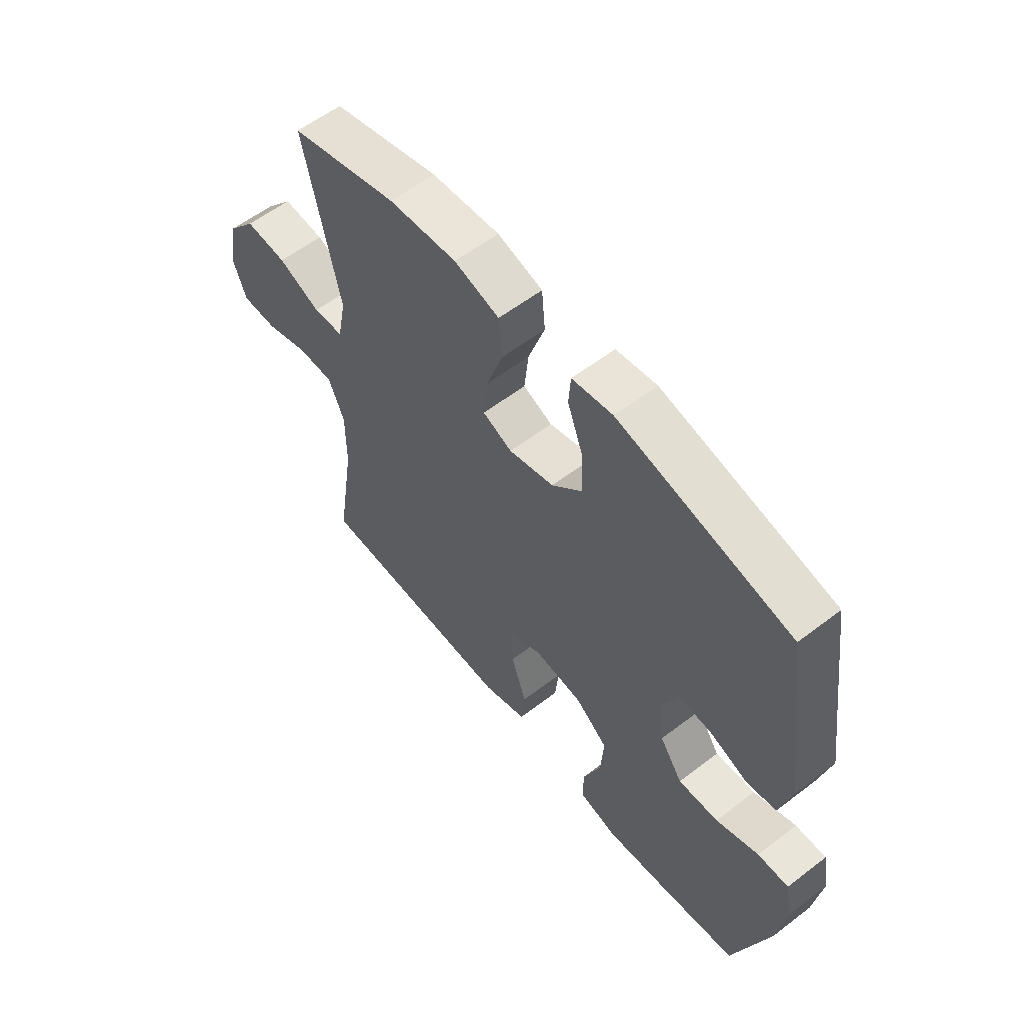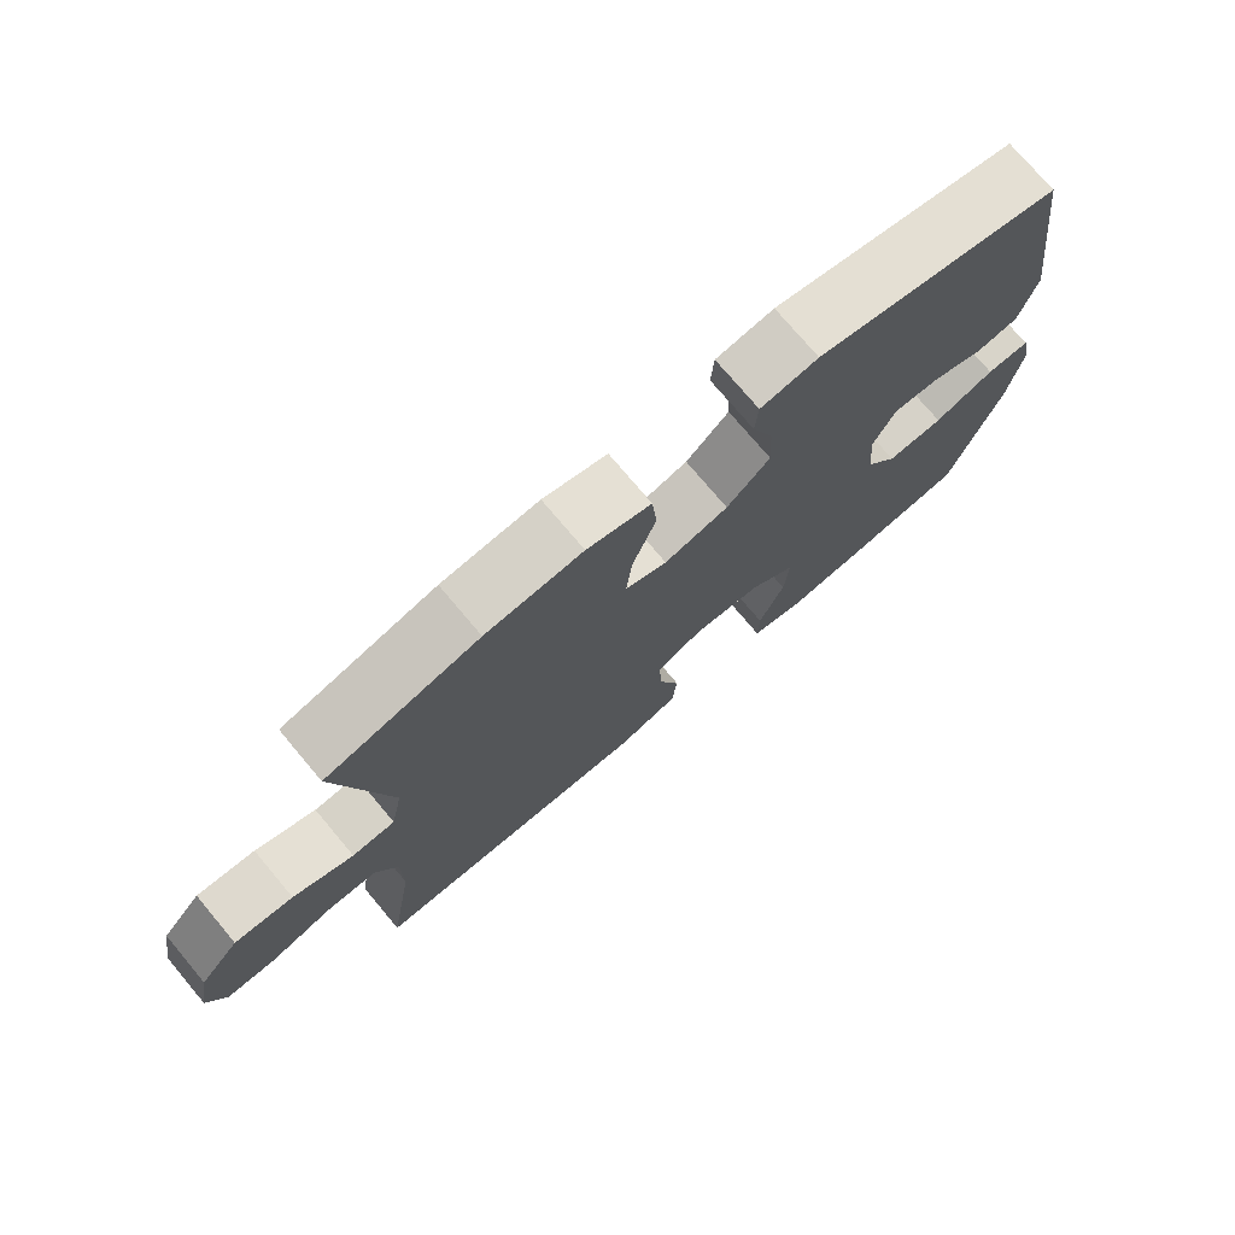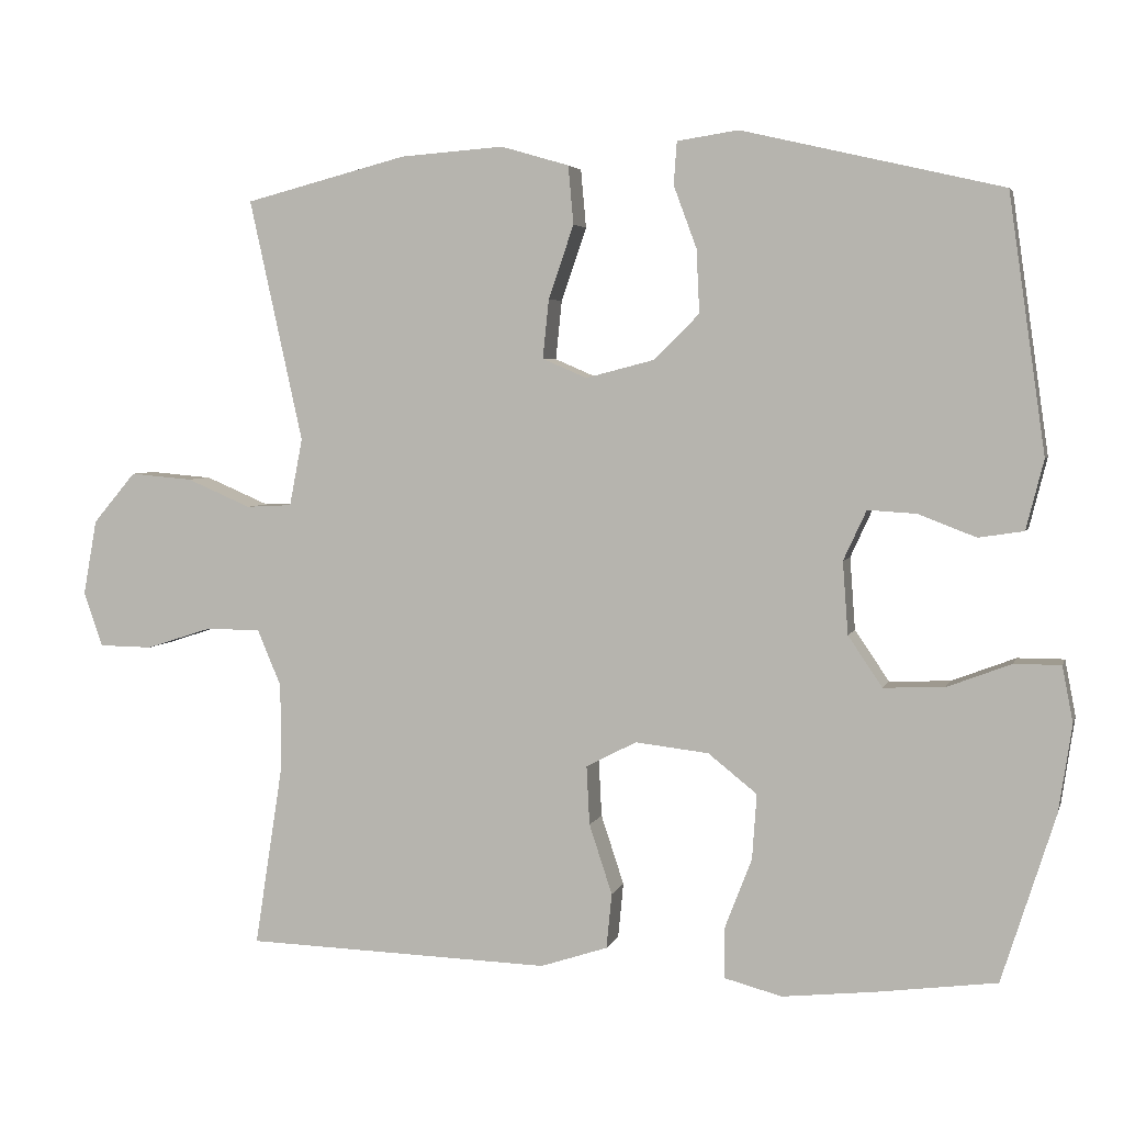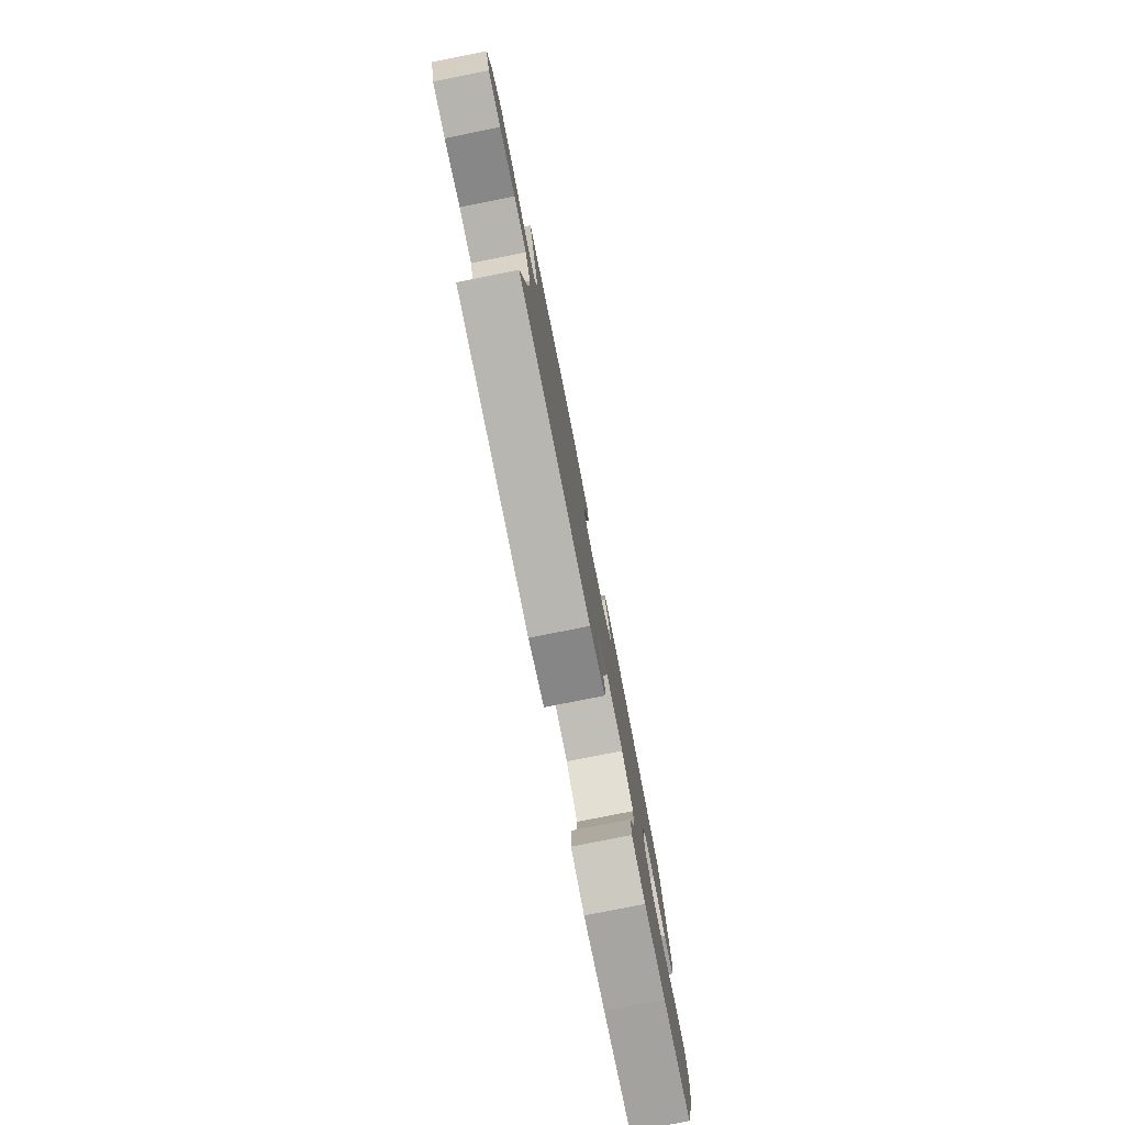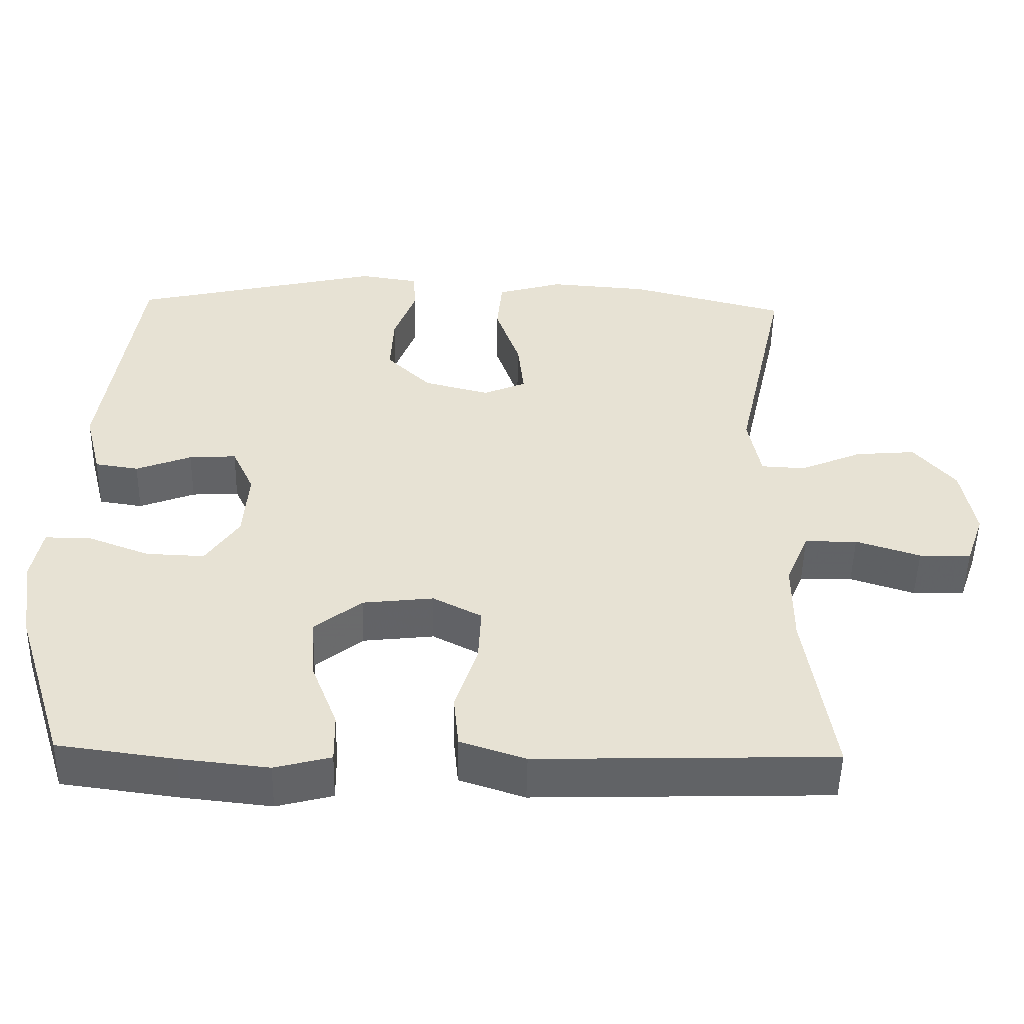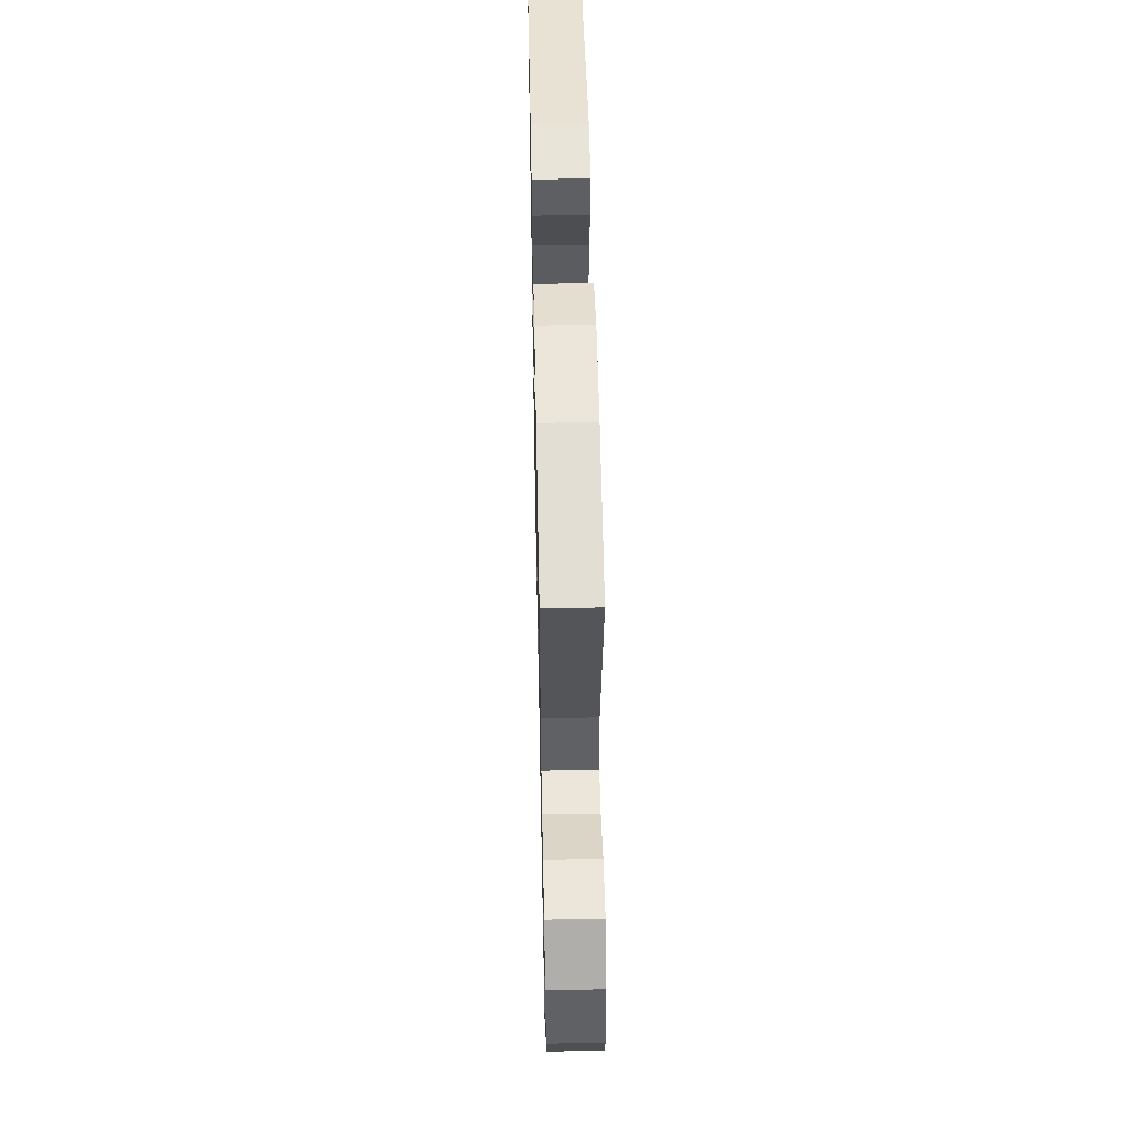
<metadata>
{"format":"obj","ext":"obj","renderer":"f3d","projection":"perspective","resolution":1024,"background":"white","views":[{"elev":58.1,"azim":51.6,"up":"+Z"},{"elev":75.2,"azim":-40.1,"up":"+Z"},{"elev":4.1,"azim":14.0,"up":"+Z"},{"elev":-79.7,"azim":-78.8,"up":"+Z"},{"elev":-50.7,"azim":178.8,"up":"+Z"},{"elev":52.9,"azim":-91.2,"up":"+Z"}]}
</metadata>
<code>
v -0.5 0.07 0.5
v -0.287 0.07 0.555
v -0.152 0.07 0.565
v -0.063 0.07 0.539
v -0.056 0.07 0.463
v -0.089 0.07 0.367
v -0.097 0.07 0.29
v -0.039 0.07 0.265
v 0.05 0.07 0.288
v 0.11 0.07 0.347
v 0.106 0.07 0.43
v 0.076 0.07 0.511
v 0.08 0.07 0.567
v 0.16 0.07 0.579
v 0.5 0.07 0.5
v 0.548 0.07 0.165
v 0.525 0.07 0.074
v 0.466 0.07 0.065
v 0.391 0.07 0.094
v 0.327 0.07 0.098
v 0.297 0.07 0.033
v 0.304 0.07 -0.062
v 0.349 0.07 -0.128
v 0.428 0.07 -0.125
v 0.512 0.07 -0.093
v 0.573 0.07 -0.093
v 0.587 0.07 -0.166
v 0.57 0.07 -0.28
v 0.5 0.07 -0.5
v 0.342 0.07 -0.521
v 0.222 0.07 -0.534
v 0.146 0.07 -0.514
v 0.147 0.07 -0.447
v 0.182 0.07 -0.356
v 0.188 0.07 -0.271
v 0.124 0.07 -0.22
v 0.028 0.07 -0.209
v -0.038 0.07 -0.243
v -0.034 0.07 -0.32
v -0.004 0.07 -0.411
v -0.011 0.07 -0.483
v -0.099 0.07 -0.512
v -0.233 0.07 -0.508
v -0.5 0.07 -0.5
v -0.463 0.07 -0.263
v -0.463 0.07 -0.149
v -0.494 0.07 -0.075
v -0.565 0.07 -0.074
v -0.652 0.07 -0.102
v -0.722 0.07 -0.101
v -0.747 0.07 -0.03
v -0.729 0.07 0.069
v -0.673 0.07 0.135
v -0.591 0.07 0.128
v -0.507 0.07 0.092
v -0.447 0.07 0.095
v -0.43 0.07 0.183
v -0.5 0 0.5
v -0.287 0 0.555
v -0.152 0 0.565
v -0.063 0 0.539
v -0.056 0 0.463
v -0.089 0 0.367
v -0.097 0 0.29
v -0.039 0 0.265
v 0.05 0 0.288
v 0.11 0 0.347
v 0.106 0 0.43
v 0.076 0 0.511
v 0.08 0 0.567
v 0.16 0 0.579
v 0.5 0 0.5
v 0.548 0 0.165
v 0.525 0 0.074
v 0.466 0 0.065
v 0.391 0 0.094
v 0.327 0 0.098
v 0.297 0 0.033
v 0.304 0 -0.062
v 0.349 0 -0.128
v 0.428 0 -0.125
v 0.512 0 -0.093
v 0.573 0 -0.093
v 0.587 0 -0.166
v 0.57 0 -0.28
v 0.5 0 -0.5
v 0.342 0 -0.521
v 0.222 0 -0.534
v 0.146 0 -0.514
v 0.147 0 -0.447
v 0.182 0 -0.356
v 0.188 0 -0.271
v 0.124 0 -0.22
v 0.028 0 -0.209
v -0.038 0 -0.243
v -0.034 0 -0.32
v -0.004 0 -0.411
v -0.011 0 -0.483
v -0.099 0 -0.512
v -0.233 0 -0.508
v -0.5 0 -0.5
v -0.463 0 -0.263
v -0.463 0 -0.149
v -0.494 0 -0.075
v -0.565 0 -0.074
v -0.652 0 -0.102
v -0.722 0 -0.101
v -0.747 0 -0.03
v -0.729 0 0.069
v -0.673 0 0.135
v -0.591 0 0.128
v -0.507 0 0.092
v -0.447 0 0.095
v -0.43 0 0.183
f 53 54 55
f 52 53 55
f 51 52 55
f 50 51 55
f 49 50 55
f 48 49 55
f 47 48 55 56
f 46 47 56
f 45 46 56 57
f 43 44 45
f 42 43 45
f 41 42 45
f 40 41 45
f 39 40 45
f 38 39 45 57
f 32 33 34
f 31 32 34
f 30 31 34
f 29 30 34
f 28 29 34
f 27 28 34
f 26 27 34
f 25 26 34
f 24 25 34
f 23 24 34 35
f 22 23 35 36
f 17 18 19
f 16 17 19
f 15 16 19
f 14 15 19
f 13 14 19
f 12 13 19
f 11 12 19
f 10 11 19 20
f 9 10 20 21
f 4 5 6
f 3 4 6
f 2 3 6
f 1 2 6
f 57 1 6
f 57 6 7
f 57 7 8
f 38 57 8
f 37 38 8
f 22 36 37
f 21 22 37
f 9 21 37
f 8 9 37
f 112 111 110
f 112 110 109
f 112 109 108
f 112 108 107
f 112 107 106
f 112 106 105
f 113 112 105 104
f 113 104 103
f 114 113 103 102
f 102 101 100
f 102 100 99
f 102 99 98
f 102 98 97
f 102 97 96
f 114 102 96 95
f 91 90 89
f 91 89 88
f 91 88 87
f 91 87 86
f 91 86 85
f 91 85 84
f 91 84 83
f 91 83 82
f 91 82 81
f 92 91 81 80
f 93 92 80 79
f 76 75 74
f 76 74 73
f 76 73 72
f 76 72 71
f 76 71 70
f 76 70 69
f 76 69 68
f 77 76 68 67
f 78 77 67 66
f 63 62 61
f 63 61 60
f 63 60 59
f 63 59 58
f 63 58 114
f 64 63 114
f 65 64 114
f 65 114 95
f 65 95 94
f 94 93 79
f 94 79 78
f 94 78 66
f 94 66 65
f 1 58 59 2
f 2 59 60 3
f 3 60 61 4
f 4 61 62 5
f 5 62 63 6
f 6 63 64 7
f 7 64 65 8
f 8 65 66 9
f 9 66 67 10
f 10 67 68 11
f 11 68 69 12
f 12 69 70 13
f 13 70 71 14
f 14 71 72 15
f 15 72 73 16
f 16 73 74 17
f 17 74 75 18
f 18 75 76 19
f 19 76 77 20
f 20 77 78 21
f 21 78 79 22
f 22 79 80 23
f 23 80 81 24
f 24 81 82 25
f 25 82 83 26
f 26 83 84 27
f 27 84 85 28
f 28 85 86 29
f 29 86 87 30
f 30 87 88 31
f 31 88 89 32
f 32 89 90 33
f 33 90 91 34
f 34 91 92 35
f 35 92 93 36
f 36 93 94 37
f 37 94 95 38
f 38 95 96 39
f 39 96 97 40
f 40 97 98 41
f 41 98 99 42
f 42 99 100 43
f 43 100 101 44
f 44 101 102 45
f 45 102 103 46
f 46 103 104 47
f 47 104 105 48
f 48 105 106 49
f 49 106 107 50
f 50 107 108 51
f 51 108 109 52
f 52 109 110 53
f 53 110 111 54
f 54 111 112 55
f 55 112 113 56
f 56 113 114 57
f 57 114 58 1

</code>
